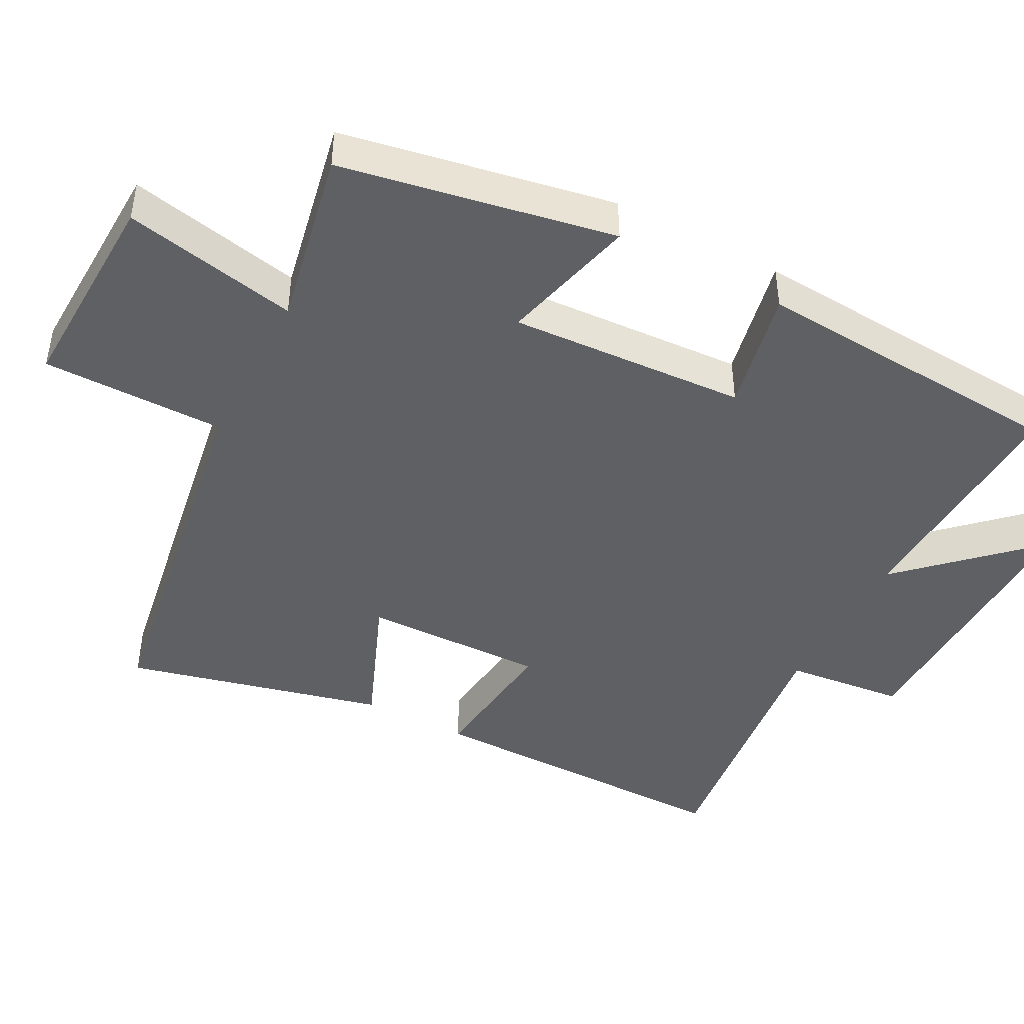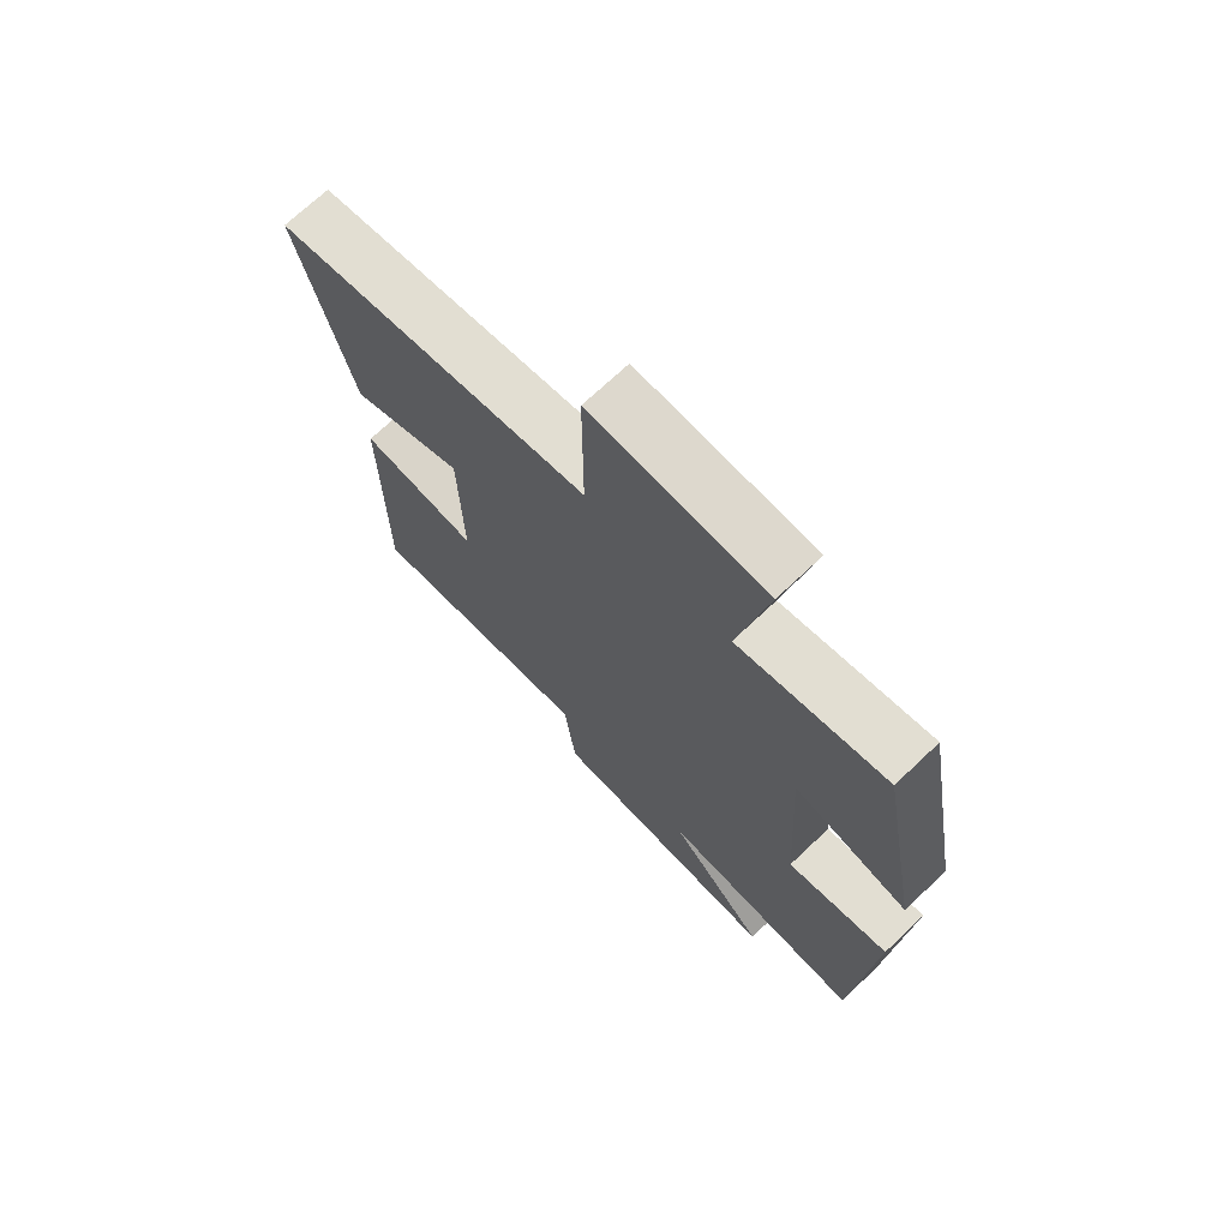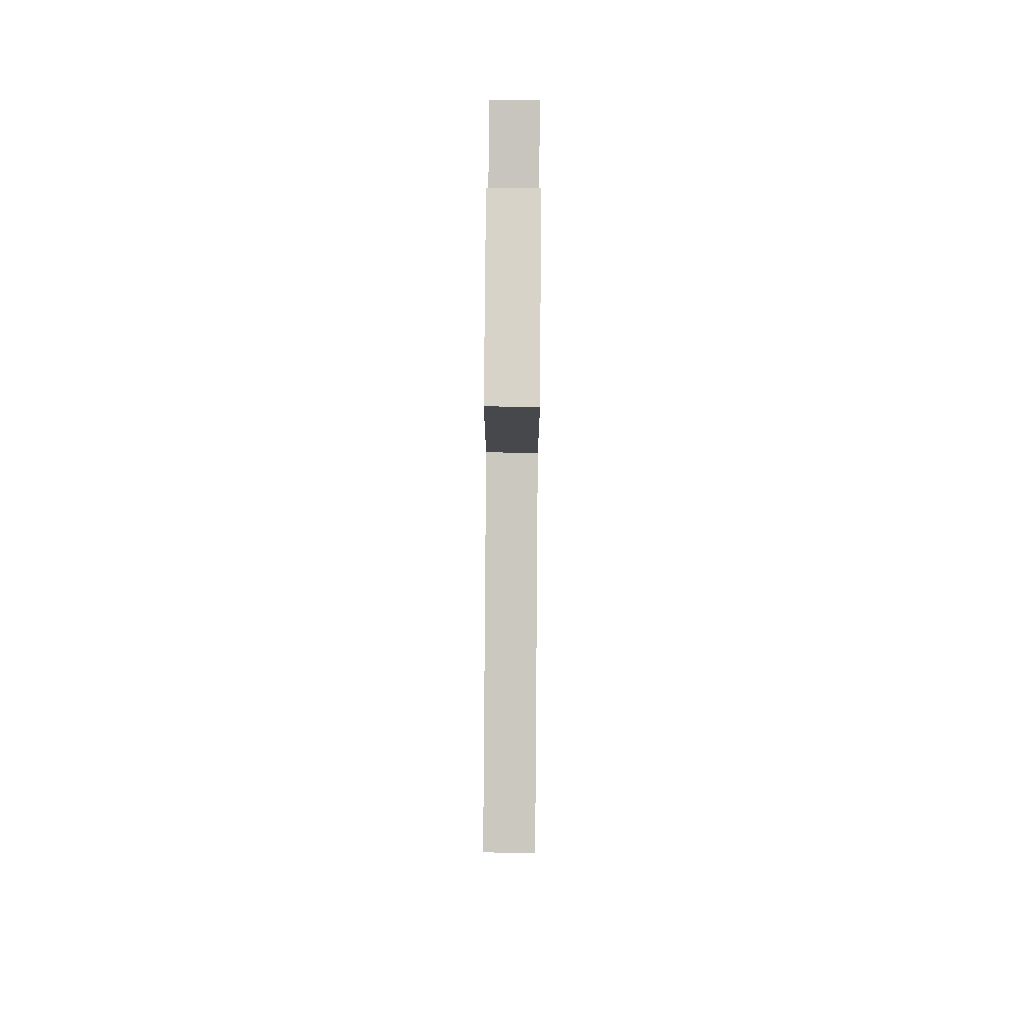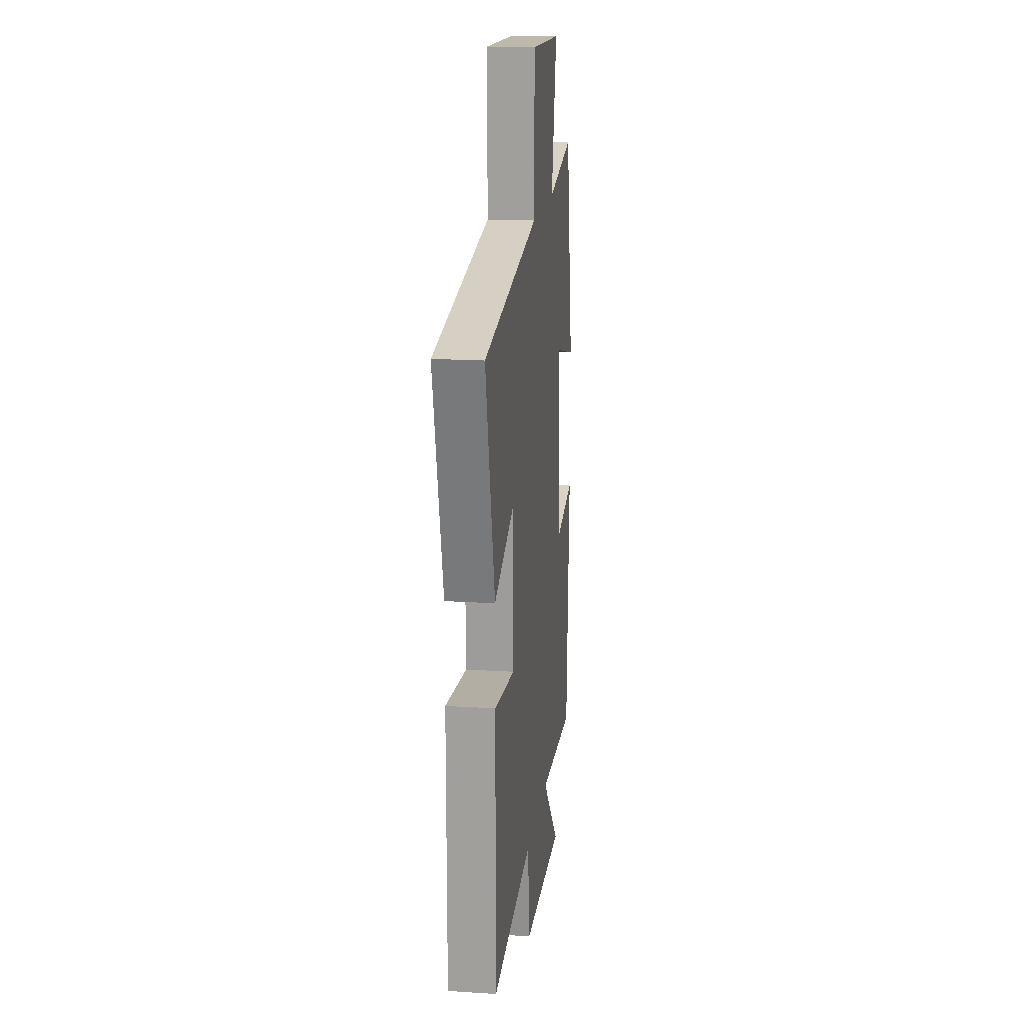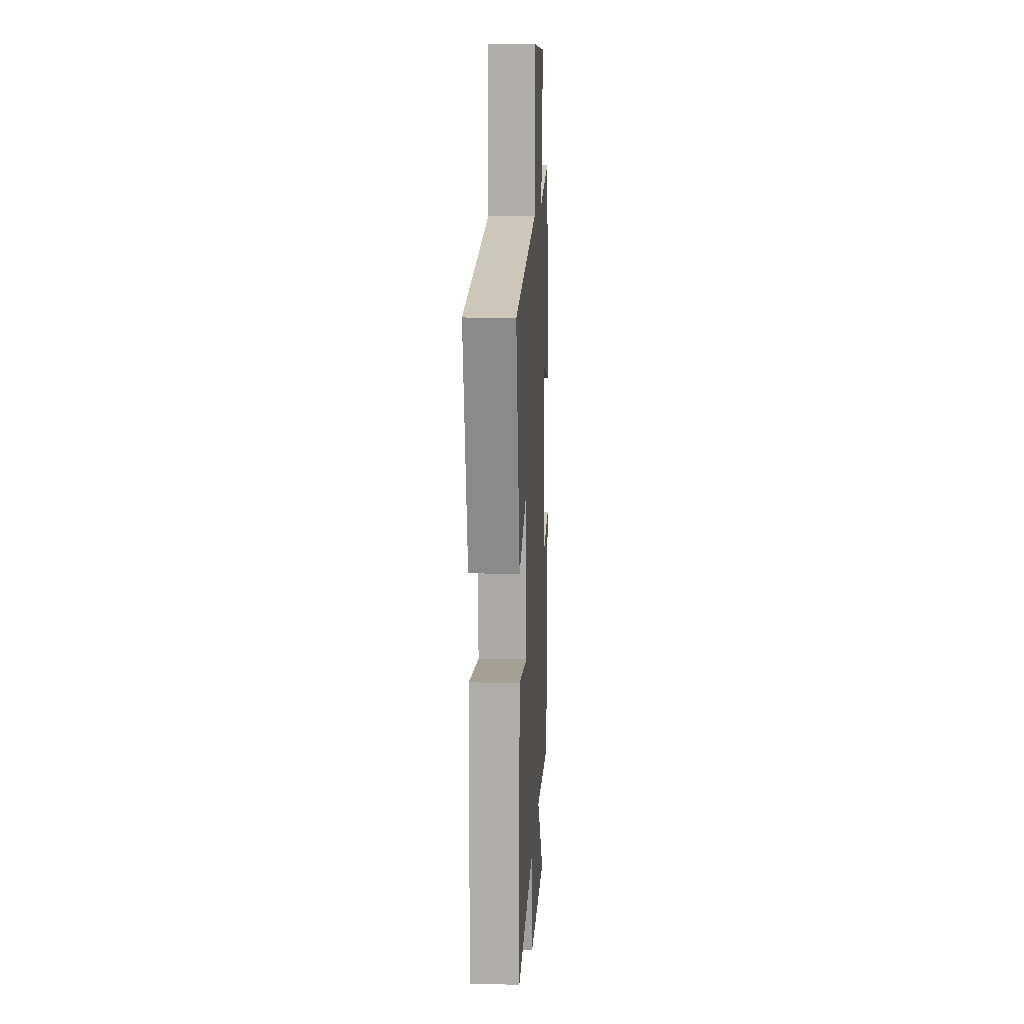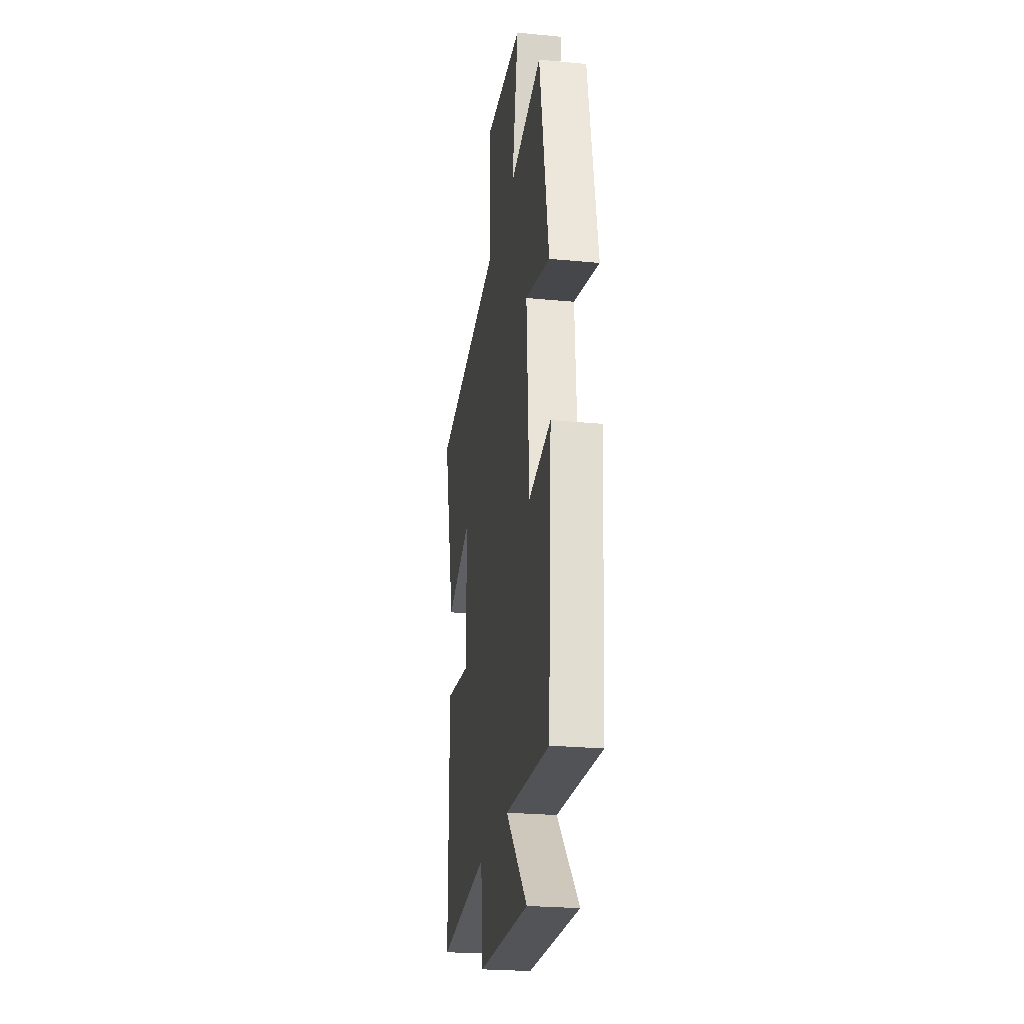
<metadata>
{"format":"obj","ext":"obj","renderer":"f3d","projection":"perspective","resolution":1024,"background":"white","views":[{"elev":-45.0,"azim":62.1,"up":"+Y"},{"elev":71.1,"azim":46.6,"up":"+Z"},{"elev":78.3,"azim":-89.6,"up":"+Z"},{"elev":17.2,"azim":-82.7,"up":"+Z"},{"elev":12.0,"azim":-86.9,"up":"+Z"},{"elev":-24.6,"azim":81.0,"up":"+Z"}]}
</metadata>
<code>
v 0.472 0.07 -0.516
v 0.131 0.07 -0.5
v 0.297 0.07 -0.674
v -0.097 0.07 -0.666
v -0.115 0.07 -0.5
v -0.5 0.07 -0.546
v -0.5 0.07 -0.103
v -0.303 0.07 -0.125
v -0.309 0.07 0.129
v -0.5 0.07 0.051
v -0.59 0.07 0.411
v -0.058 0.07 0.5
v -0.059 0.07 0.754
v 0.231 0.07 0.744
v 0.182 0.07 0.5
v 0.429 0.07 0.55
v 0.5 0.07 0.17
v 0.309 0.07 0.218
v 0.329 0.07 -0.112
v 0.5 0.07 -0.076
v 0.472 0 -0.516
v 0.131 0 -0.5
v 0.297 0 -0.674
v -0.097 0 -0.666
v -0.115 0 -0.5
v -0.5 0 -0.546
v -0.5 0 -0.103
v -0.303 0 -0.125
v -0.309 0 0.129
v -0.5 0 0.051
v -0.59 0 0.411
v -0.058 0 0.5
v -0.059 0 0.754
v 0.231 0 0.744
v 0.182 0 0.5
v 0.429 0 0.55
v 0.5 0 0.17
v 0.309 0 0.218
v 0.329 0 -0.112
v 0.5 0 -0.076
f 19 20 1 2
f 18 19 2
f 15 16 17 18
f 15 18 2
f 12 13 14 15
f 12 15 2
f 9 10 11 12
f 8 9 12 2
f 5 6 7 8
f 5 8 2 3
f 3 4 5
f 22 21 40 39
f 22 39 38
f 38 37 36 35
f 22 38 35
f 35 34 33 32
f 22 35 32
f 32 31 30 29
f 22 32 29 28
f 28 27 26 25
f 23 22 28 25
f 25 24 23
f 1 21 22 2
f 2 22 23 3
f 3 23 24 4
f 4 24 25 5
f 5 25 26 6
f 6 26 27 7
f 7 27 28 8
f 8 28 29 9
f 9 29 30 10
f 10 30 31 11
f 11 31 32 12
f 12 32 33 13
f 13 33 34 14
f 14 34 35 15
f 15 35 36 16
f 16 36 37 17
f 17 37 38 18
f 18 38 39 19
f 19 39 40 20
f 20 40 21 1

</code>
